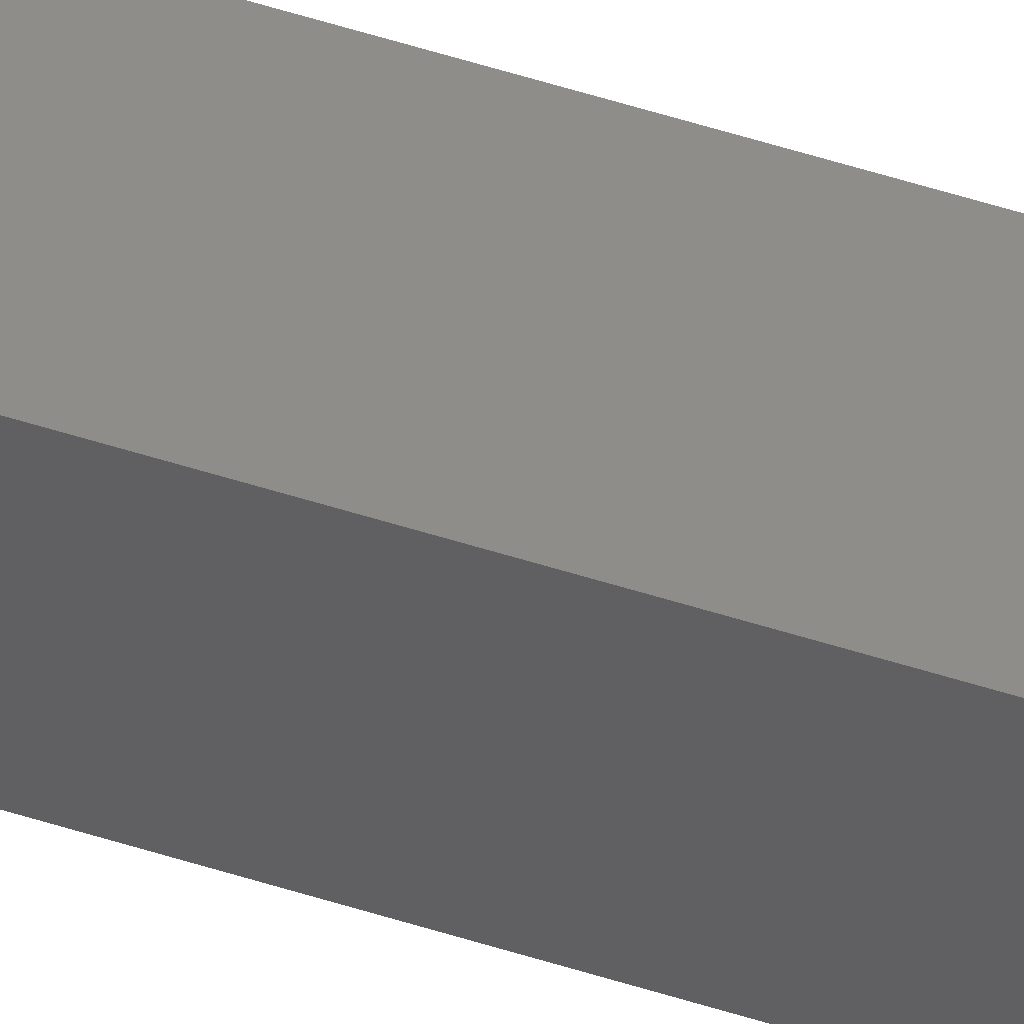
<metadata>
{"format":"stl","ext":"stl","renderer":"f3d","projection":"perspective","resolution":1024,"background":"white","views":[{"elev":36.9,"azim":114.7,"up":"+Y"}]}
</metadata>
<code>
# stl→obj: 16 verts, 28 faces
v -9.838 -3.855 352.9
v -9.818 -3.857 352.9
v -9.818 -3.857 356.5
v -9.838 -3.855 356.5
v -9.857 -3.853 352.9
v -9.857 -3.853 356.5
v -9.877 -3.851 352.9
v -9.877 -3.851 356.5
v -9.872 -3.801 356.5
v -9.872 -3.801 352.9
v -9.812 -3.807 356.5
v -9.832 -3.805 352.9
v -9.832 -3.805 356.5
v -9.852 -3.803 356.5
v -9.812 -3.807 352.9
v -9.852 -3.803 352.9
f 1 2 3
f 1 3 4
f 5 4 6
f 5 1 4
f 7 6 8
f 7 5 6
f 7 8 9
f 10 7 9
f 11 12 13
f 13 12 14
f 15 12 11
f 12 16 14
f 14 10 9
f 16 10 14
f 15 11 3
f 2 15 3
f 16 7 10
f 12 5 16
f 16 5 7
f 15 1 12
f 12 1 5
f 15 2 1
f 8 14 9
f 6 13 14
f 6 14 8
f 4 13 6
f 3 11 13
f 3 13 4

</code>
